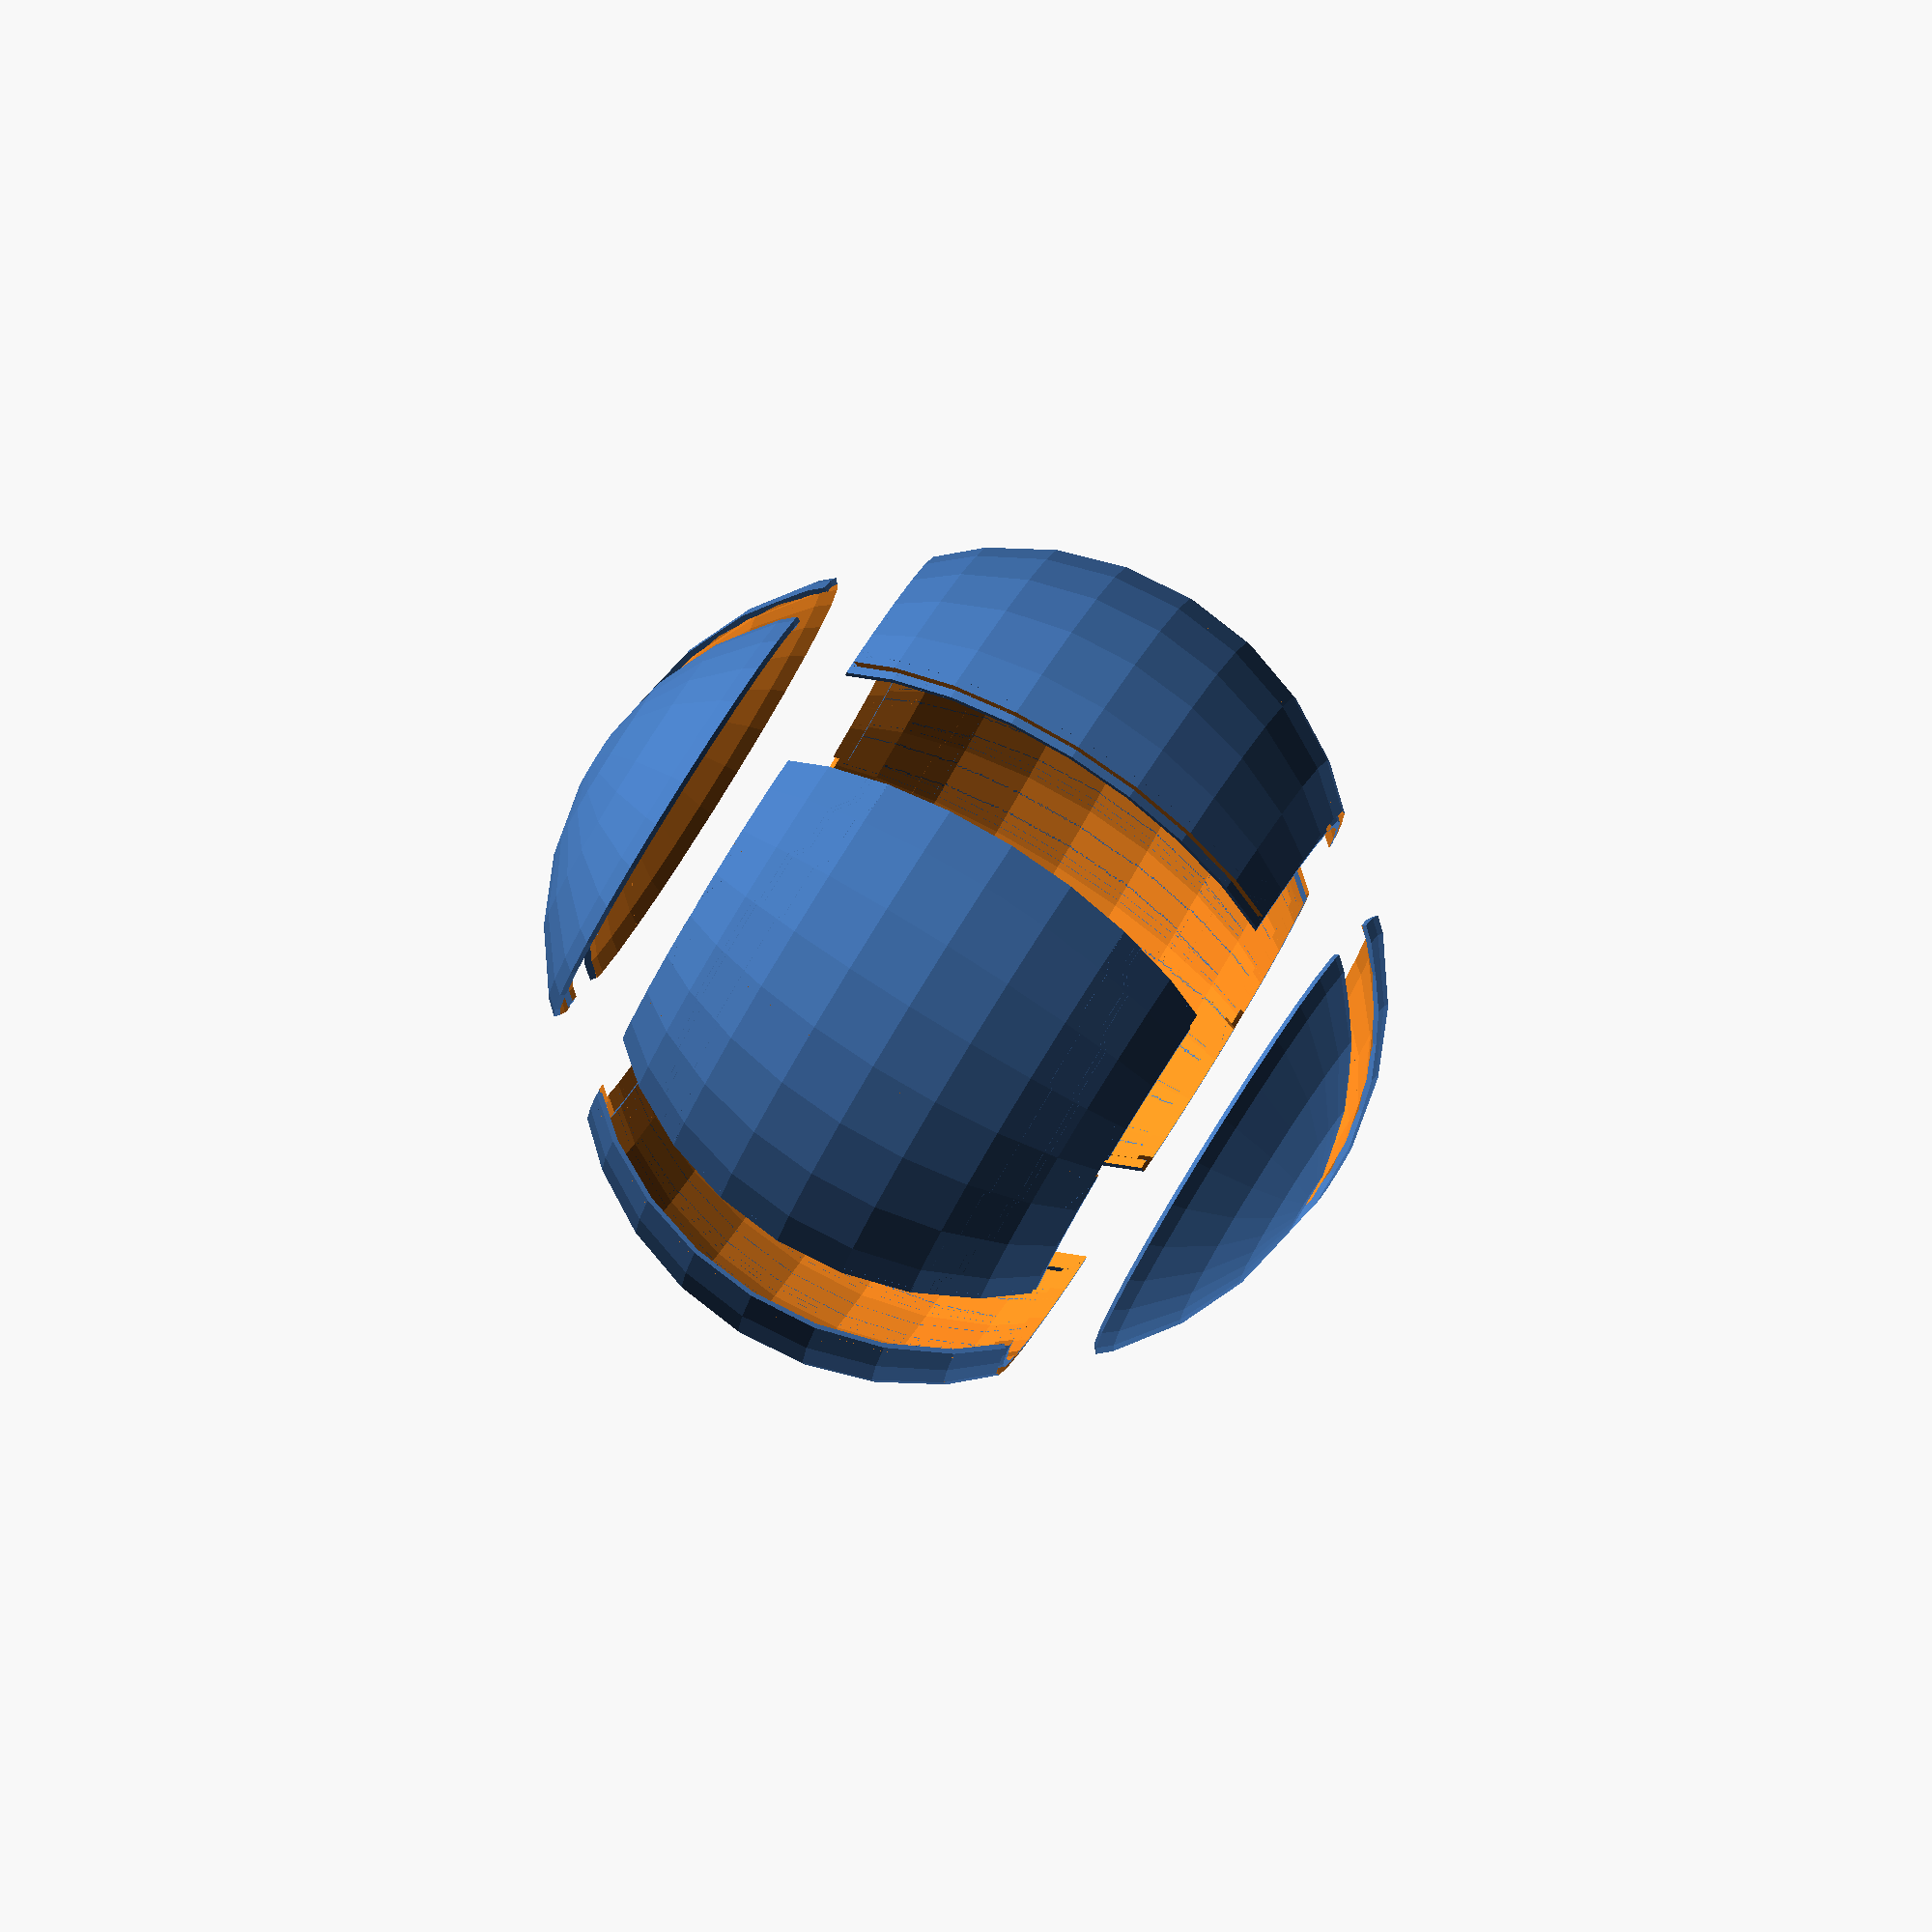
<openscad>
// Part
part = "preview"; // [quarter_barrell, barrell, top_left, top_right, preview] 

// Diameter
D = 218.31309;

// Thickness of the shell
th = 2;

/* [Hidden] */

cut_latitude = 45;
R = D / 2;

seam = 3;
m = 0.3; // margin
l = cut_latitude;

x = [1, 0, 0];
y = [0, 1, 0];
z = [0, 0, 1];

if (part == "quarter_barrell")
    quarter_barrell();
else if (part == "barrell")
    barrell();
else if (part == "top_left")
    rotate(90*y) top_left();
else if (part == "top_right")
    rotate(-90*y) top_right();
else if (part == "preview")
    preview();


module mirrored(dir) { mirror(dir) children(); children(); }

module shell(r=R, th=th)
{
    difference()
    {
        sphere(r = r);
        sphere(r = r-th);
    }
}

module cone()
{
    e = 1;
    h = R+e;
    mirror(z) translate(-h*z) cylinder(h=h, d2=0, r1=tan(90-l)*h);
}


module barrell()
{
    e = 0.1;
    difference()
    {
        shell();
        mirrored(z) cone();
    }
    difference()
    {
        union()
        {
            mirrored(z)
            intersection()
            {
                difference()
                {
                    shell(r=R-th+e, th=th+e);
                    cone();
                }
                translate((R*sin(l)-th*sin(l)-seam)*z) cylinder(d=D, h=seam);
            }
            mirrored(z)
            intersection()
            {
                shell(r=R-th-m, th=th-m);
                translate((R*sin(l)-th*sin(l)-seam)*z) cylinder(d=D, h=seam+th*sin(l));
            }
        }
        translate([-seam-m, -R-e, -R-e]) cube([seam*2, D, D] + 2*[m, e, e]);
        rotate(90*z) translate([-seam-m, -R-e, -R-e]) cube([seam*2, D, D] + 2*[m, e, e]);
    }
}

module quarter_barrell()
{
    e = 0.1;
    difference()
    {
        intersection()
        {
            rotate(45*z) barrell();
            translate(-(R+e)*z) cube([R, R, D] + [e, e, e]*2);
        }
        intersection()
        {
            sphere(r=R-th);
            translate([0, -e, -R]) cube([R, seam+m, D]);
        }
    }
    intersection()
    {
        difference()
        {
            shell(r=R-th+e, th=th+e);
            mirror(x) translate(-(R+e)*z) cube([R, R, D] + [e, e, e]*2);
        }
        translate([-seam, 0, -R*sin(l)+(th+m)*sin(l)]) cube([seam*2, D+e, D*sin(l)-2*(th+m)*sin(l)]);
    }
    intersection()
    {
        difference()
        {
            shell(r=R-th-m, th=th-m);
            translate(-(R+e)*z) cube([R, R, D] + [e, e, e]*2);
        }
        translate([-seam, 0, -R*sin(l)]) cube([seam*2, D+e, D*sin(l)]);
    }
}


module top()
{
    e = 1;
    h = R+e;
    intersection()
    {
        shell();
        mirror(z) translate(-h*z) cylinder(h=h, d2=0, r1=tan(90-l)*h);
    }
}

module top_left()
{
    e = 1;
    difference()
    {
        intersection()
        {
            union()
            {
                difference()
                {
                    sphere(r=R);
                    translate([0, -R-e, -R-e]) cube([R, D, D] + [e, 2*e, 2*e]);
                }
                rotate(-90*y) rotate_extrude() translate((R-th)*x) rotate(-45*z) square([10, 10]);
            }
            sphere(r=R);
            cone();
        }
        sphere(r=R-th);
    }
}

module top_right()
{
    e = 0.1;
    difference()
    {
        union()
        {
            difference()
            {
                top();
                mirror(x) translate((-R*cos(l)-e)*y) cube([R*cos(l)+e, D*cos(l)+2*e, R]);
            }
            intersection()
            {
                shell(r=R-th+e, th=th+e);
                translate([0, -R*cos(l), R*sin(l)-th*sin(l)]) cube([seam, D*cos(l), R-R*sin(l)+th*sin(l)]);
                cone();
            }
            intersection()
            {
                shell(r=R-th-m, th=th-m);
                mirror(x) translate([0, -R*cos(l), R*sin(l)-th*sin(l)]) cube([seam, D*cos(l), R-R*sin(l)+th*sin(l)]);
                cone();
            }
        }
        rotate(-90*y) rotate_extrude() translate((R-th-m)*x) rotate(-45*z) square([10, 10]);
    }
}

module preview()
{
    for(i=[0, 1, 2, 3])
        rotate(90*i*z) translate(30*x) rotate(-45*z) quarter_barrell();
    mirrored(z)
    {
        translate([-20, 0, 25]) top_left();
        translate([20, 0, 25]) top_right();
    }
}

</openscad>
<views>
elev=276.7 azim=246.4 roll=302.1 proj=o view=solid
</views>
